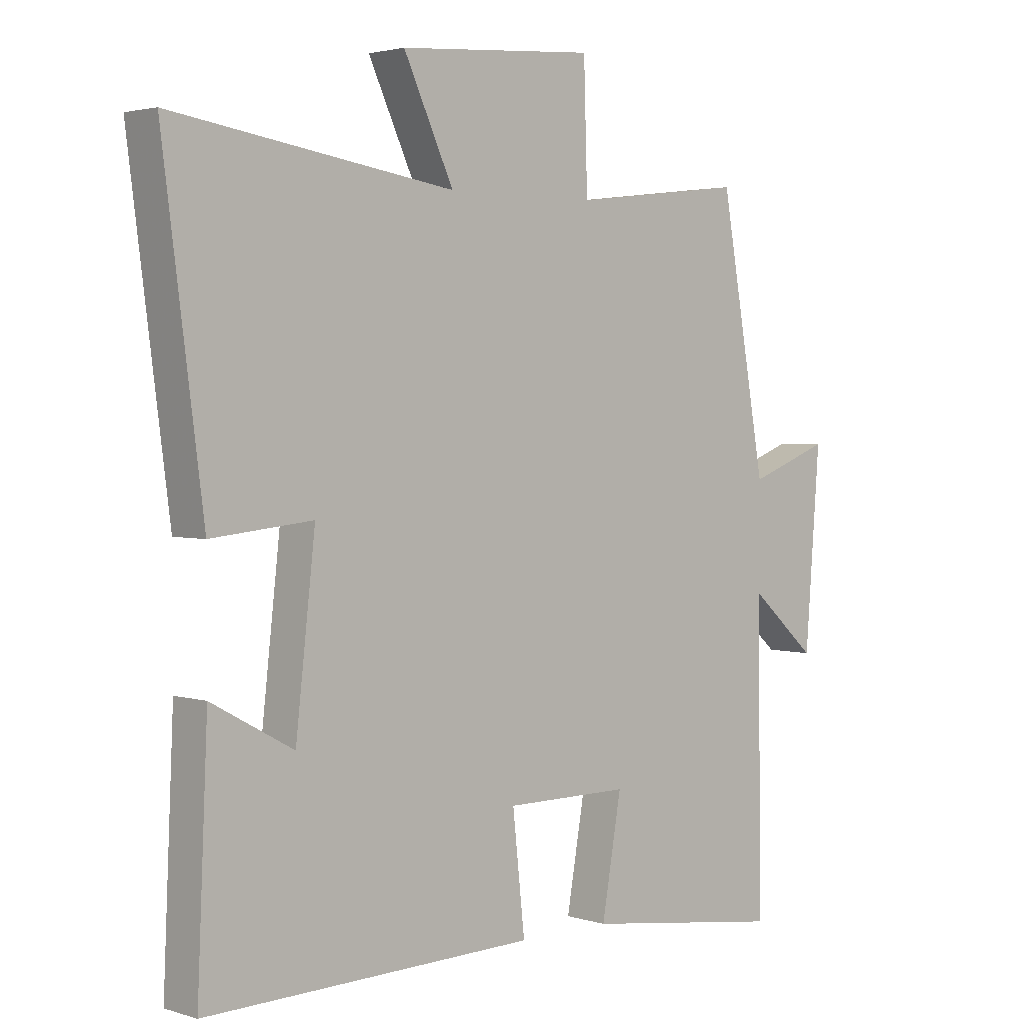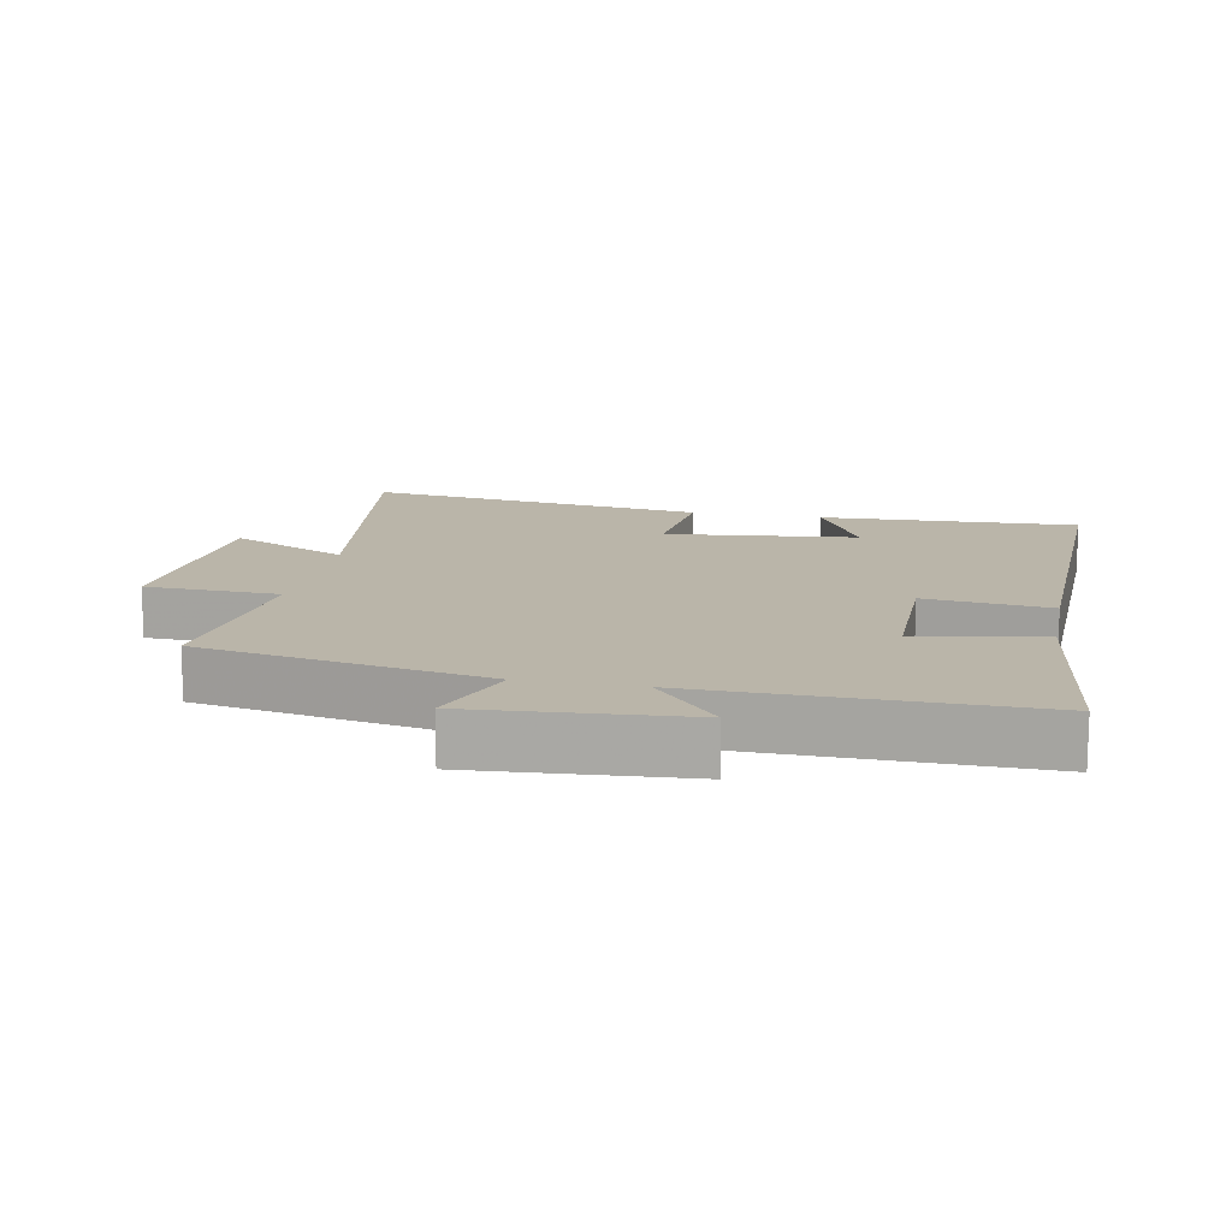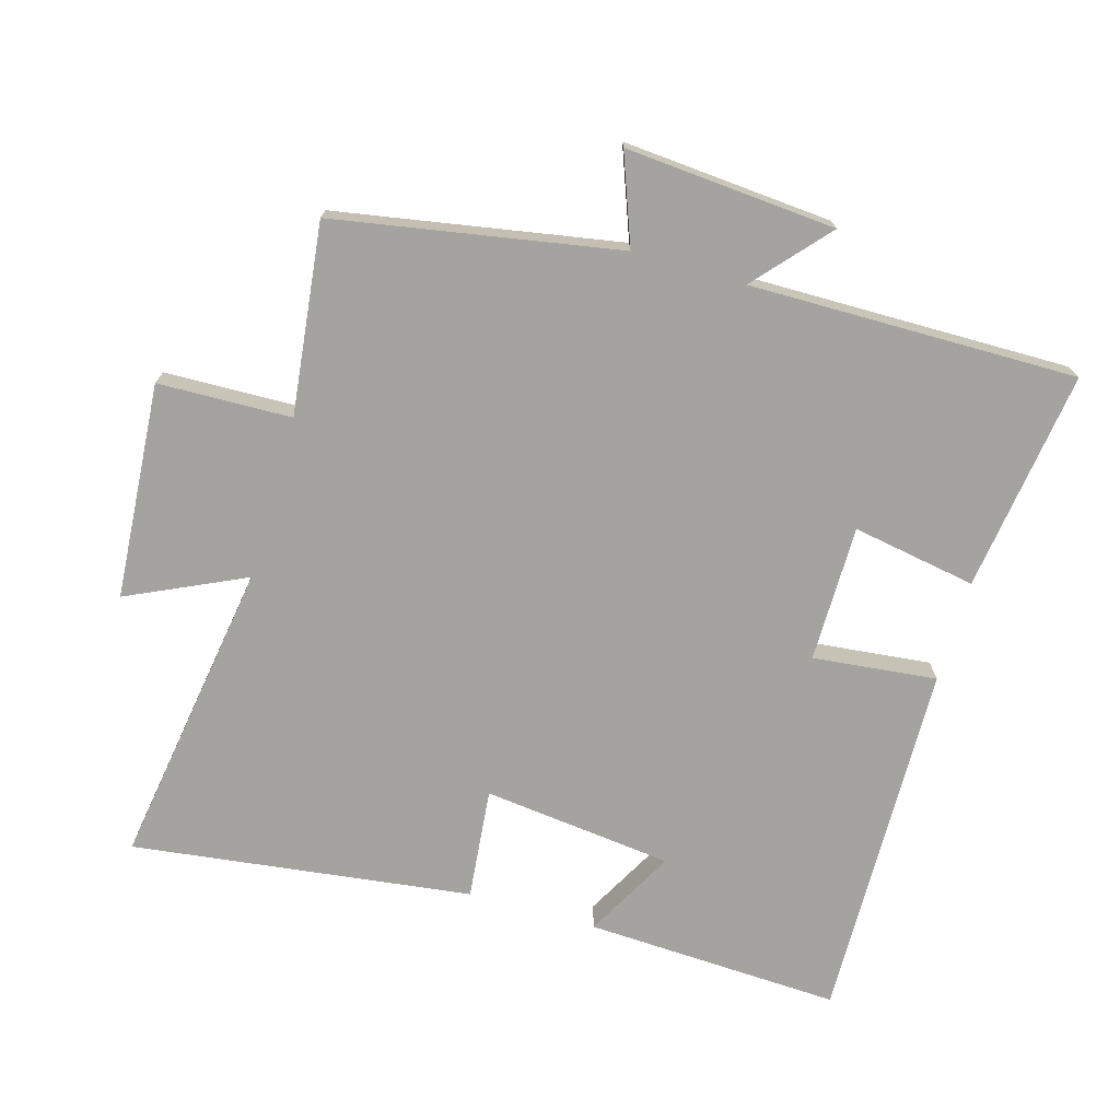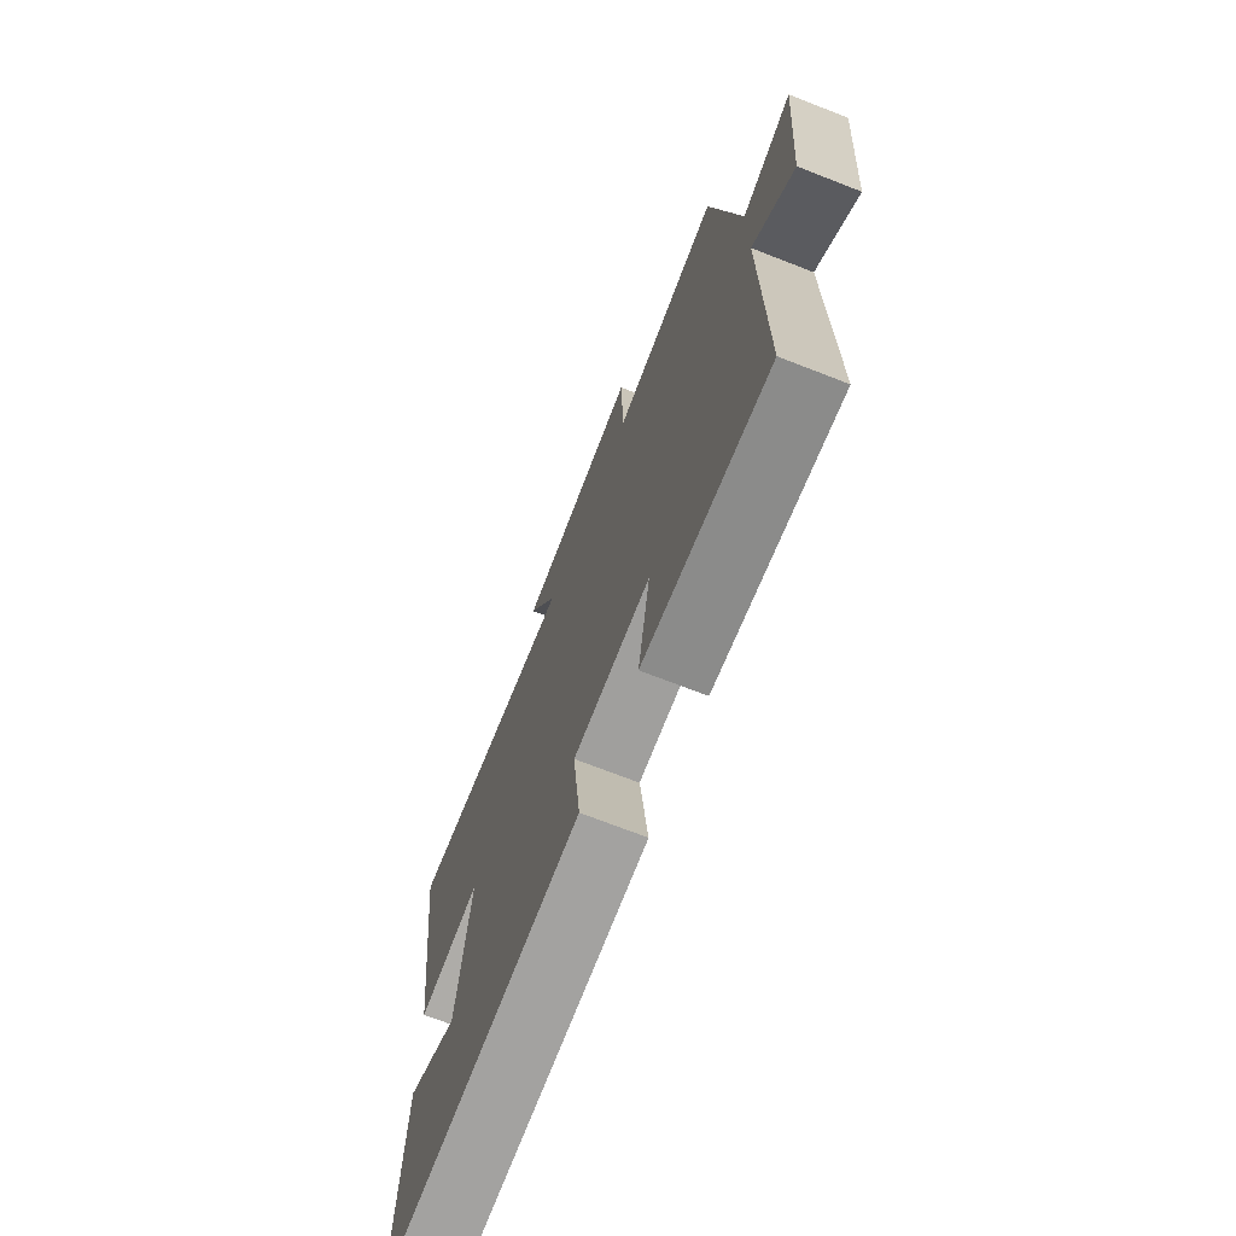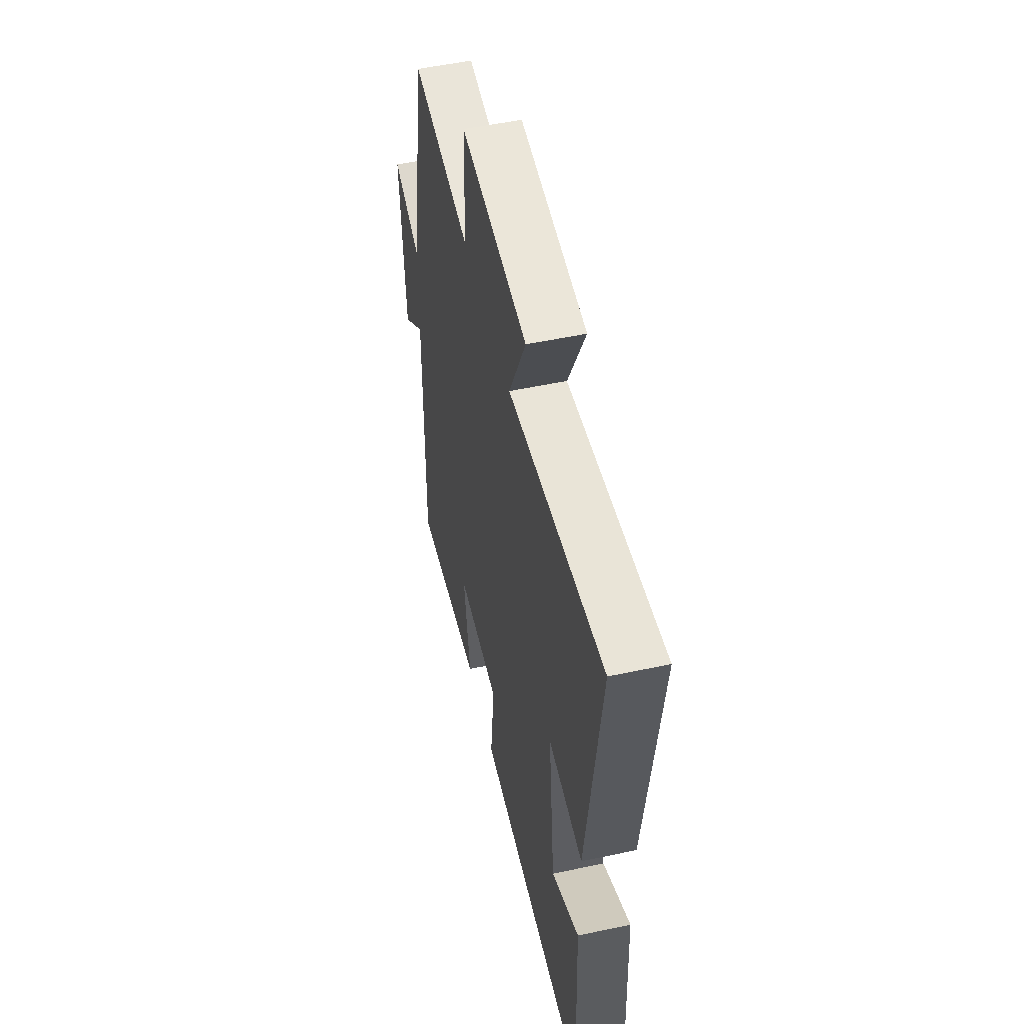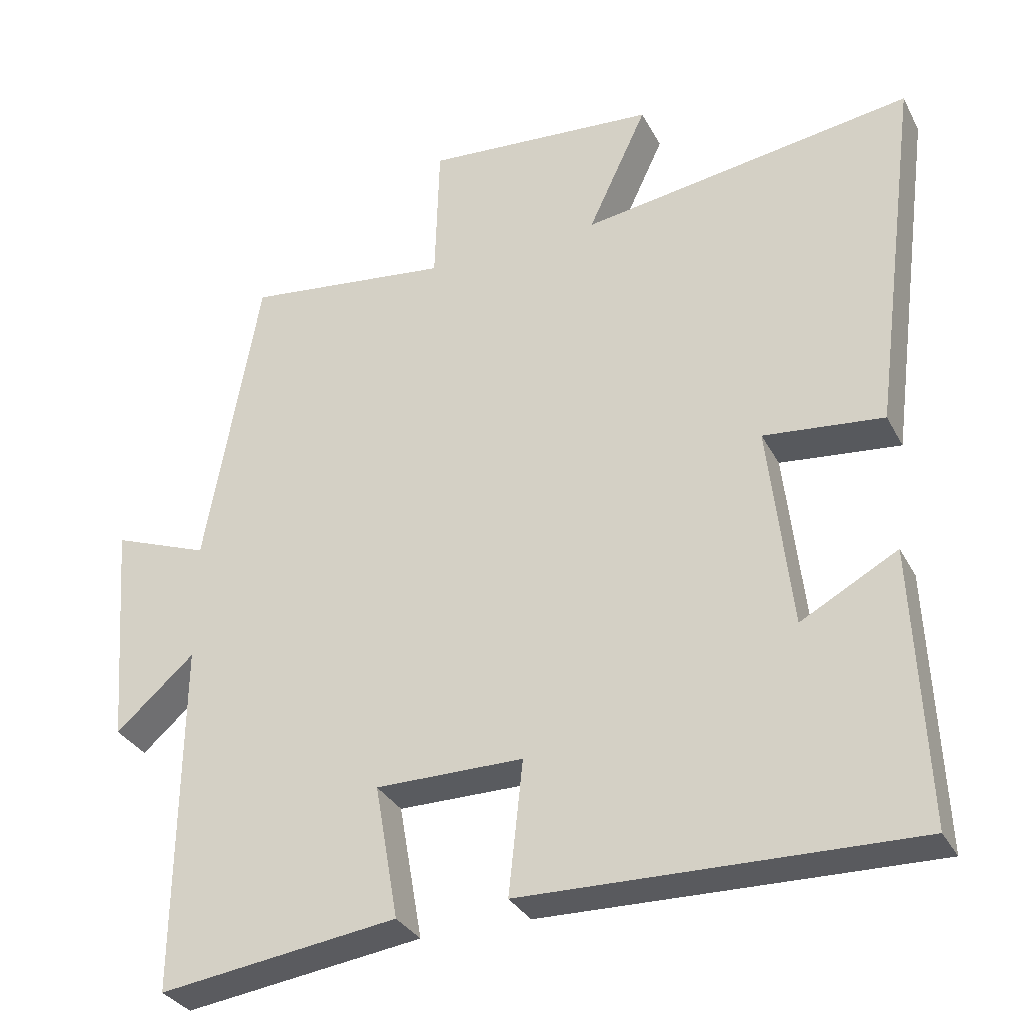
<metadata>
{"format":"obj","ext":"obj","renderer":"f3d","projection":"perspective","resolution":1024,"background":"white","views":[{"elev":2.7,"azim":-43.2,"up":"+Z"},{"elev":13.7,"azim":101.2,"up":"+Y"},{"elev":-72.8,"azim":73.8,"up":"+Y"},{"elev":-71.3,"azim":68.7,"up":"+Z"},{"elev":52.7,"azim":-102.9,"up":"+Z"},{"elev":-32.0,"azim":-156.1,"up":"+Z"}]}
</metadata>
<code>
v -0.566 0.07 0.57
v -0.105 0.07 0.5
v -0.187 0.07 0.675
v 0.135 0.07 0.699
v 0.141 0.07 0.5
v 0.425 0.07 0.534
v 0.5 0.07 0.111
v 0.633 0.07 0.161
v 0.609 0.07 -0.153
v 0.5 0.07 -0.057
v 0.505 0.07 -0.545
v 0.175 0.07 -0.5
v 0.207 0.07 -0.315
v 0.003 0.07 -0.315
v 0.023 0.07 -0.5
v -0.517 0.07 -0.513
v -0.5 0.07 -0.131
v -0.366 0.07 -0.204
v -0.334 0.07 0.08
v -0.5 0.07 0.063
v -0.566 0 0.57
v -0.105 0 0.5
v -0.187 0 0.675
v 0.135 0 0.699
v 0.141 0 0.5
v 0.425 0 0.534
v 0.5 0 0.111
v 0.633 0 0.161
v 0.609 0 -0.153
v 0.5 0 -0.057
v 0.505 0 -0.545
v 0.175 0 -0.5
v 0.207 0 -0.315
v 0.003 0 -0.315
v 0.023 0 -0.5
v -0.517 0 -0.513
v -0.5 0 -0.131
v -0.366 0 -0.204
v -0.334 0 0.08
v -0.5 0 0.063
f 19 20 1 2
f 18 19 2
f 15 16 17 18
f 14 15 18 2
f 13 14 2
f 10 11 12 13
f 10 13 2
f 7 8 9 10
f 5 6 7 10
f 5 10 2 3
f 3 4 5
f 22 21 40 39
f 22 39 38
f 38 37 36 35
f 22 38 35 34
f 22 34 33
f 33 32 31 30
f 22 33 30
f 30 29 28 27
f 30 27 26 25
f 23 22 30 25
f 25 24 23
f 1 21 22 2
f 2 22 23 3
f 3 23 24 4
f 4 24 25 5
f 5 25 26 6
f 6 26 27 7
f 7 27 28 8
f 8 28 29 9
f 9 29 30 10
f 10 30 31 11
f 11 31 32 12
f 12 32 33 13
f 13 33 34 14
f 14 34 35 15
f 15 35 36 16
f 16 36 37 17
f 17 37 38 18
f 18 38 39 19
f 19 39 40 20
f 20 40 21 1

</code>
